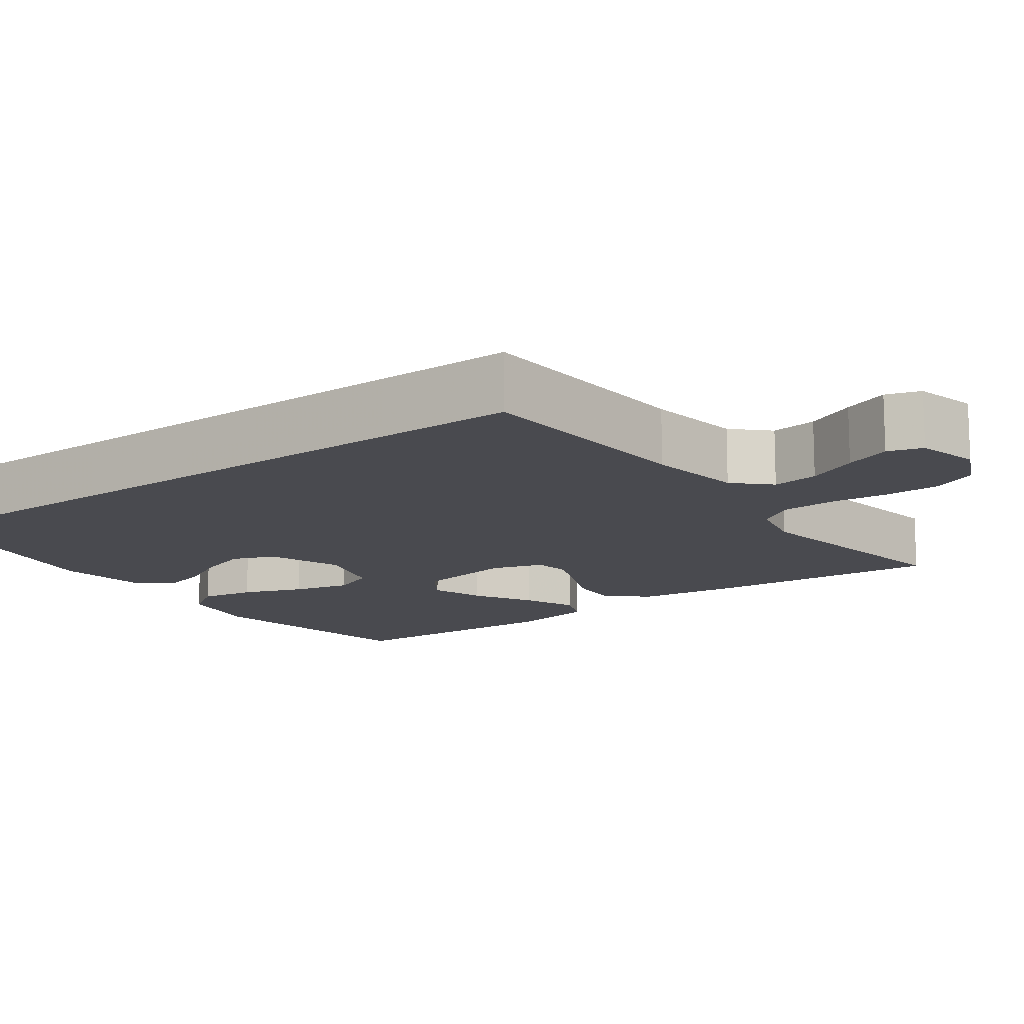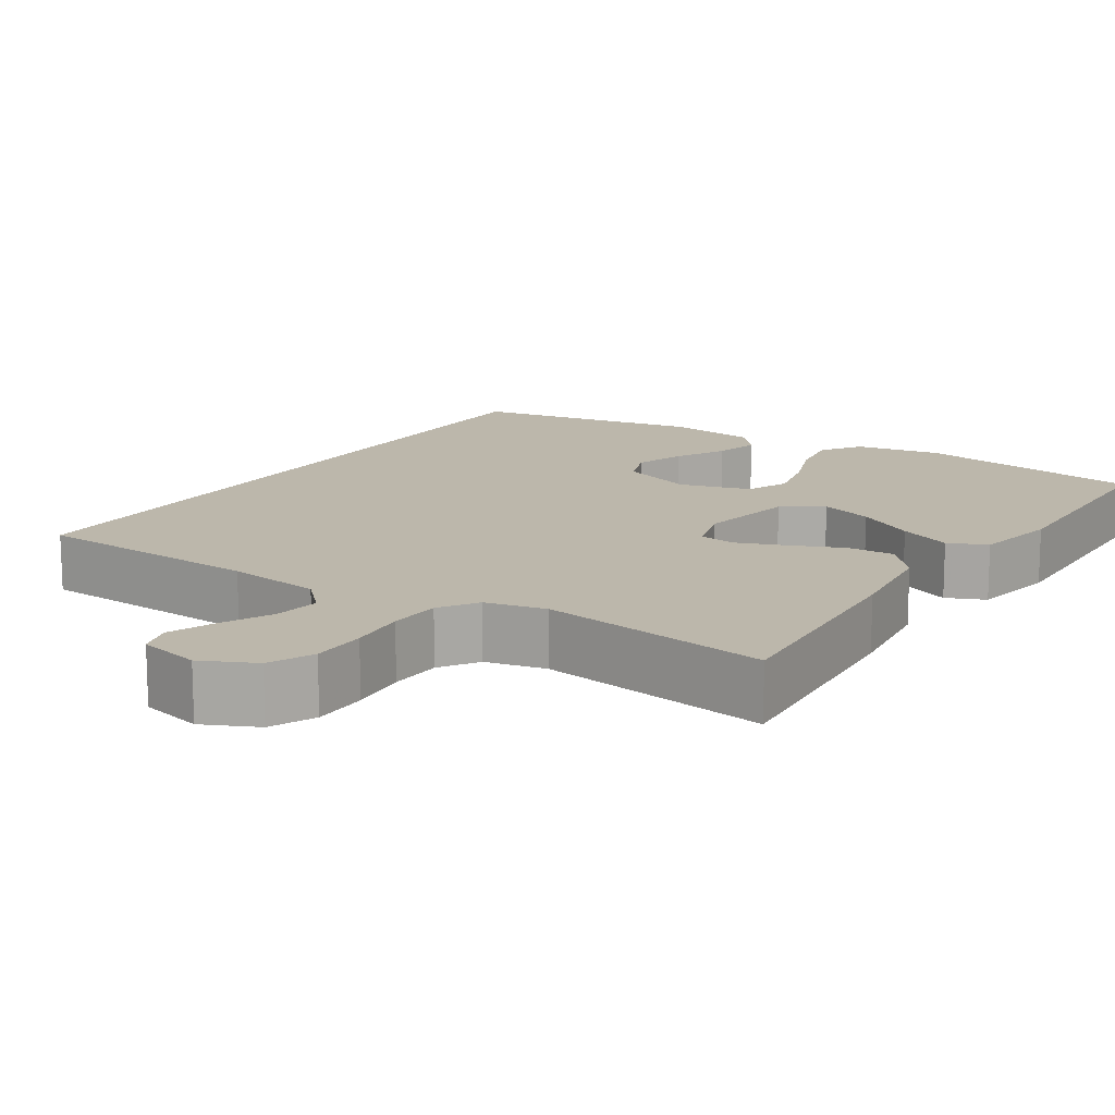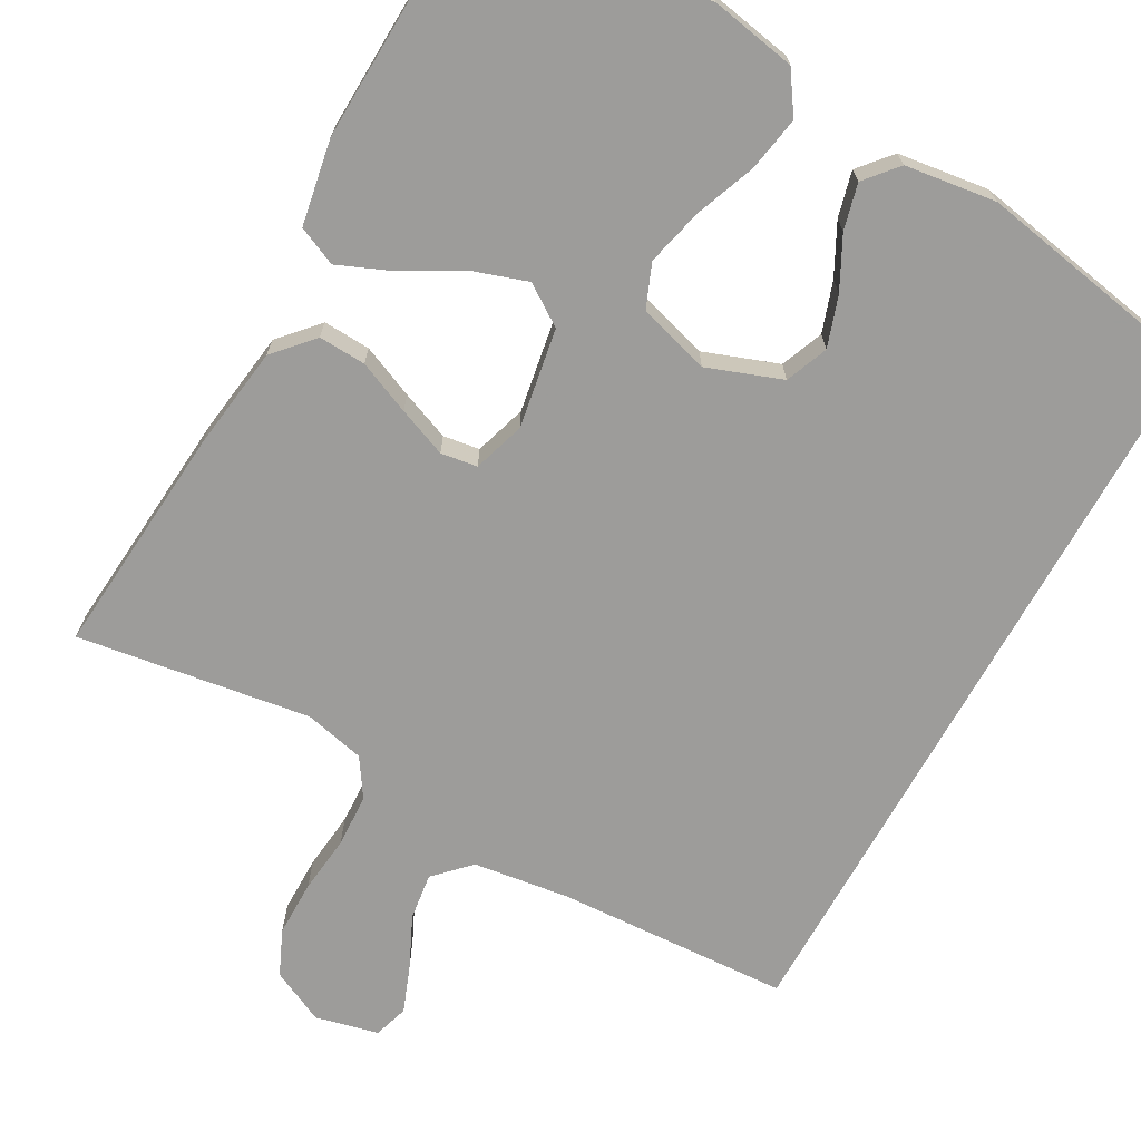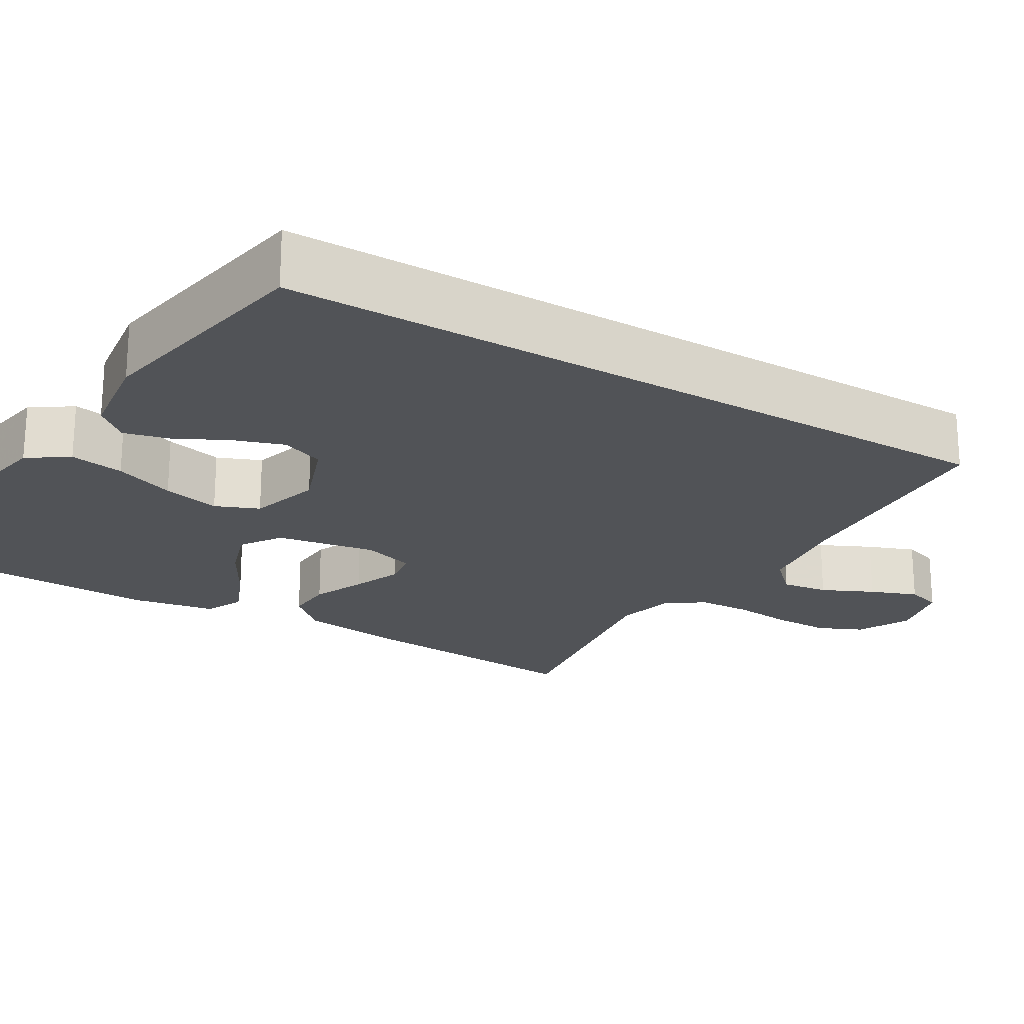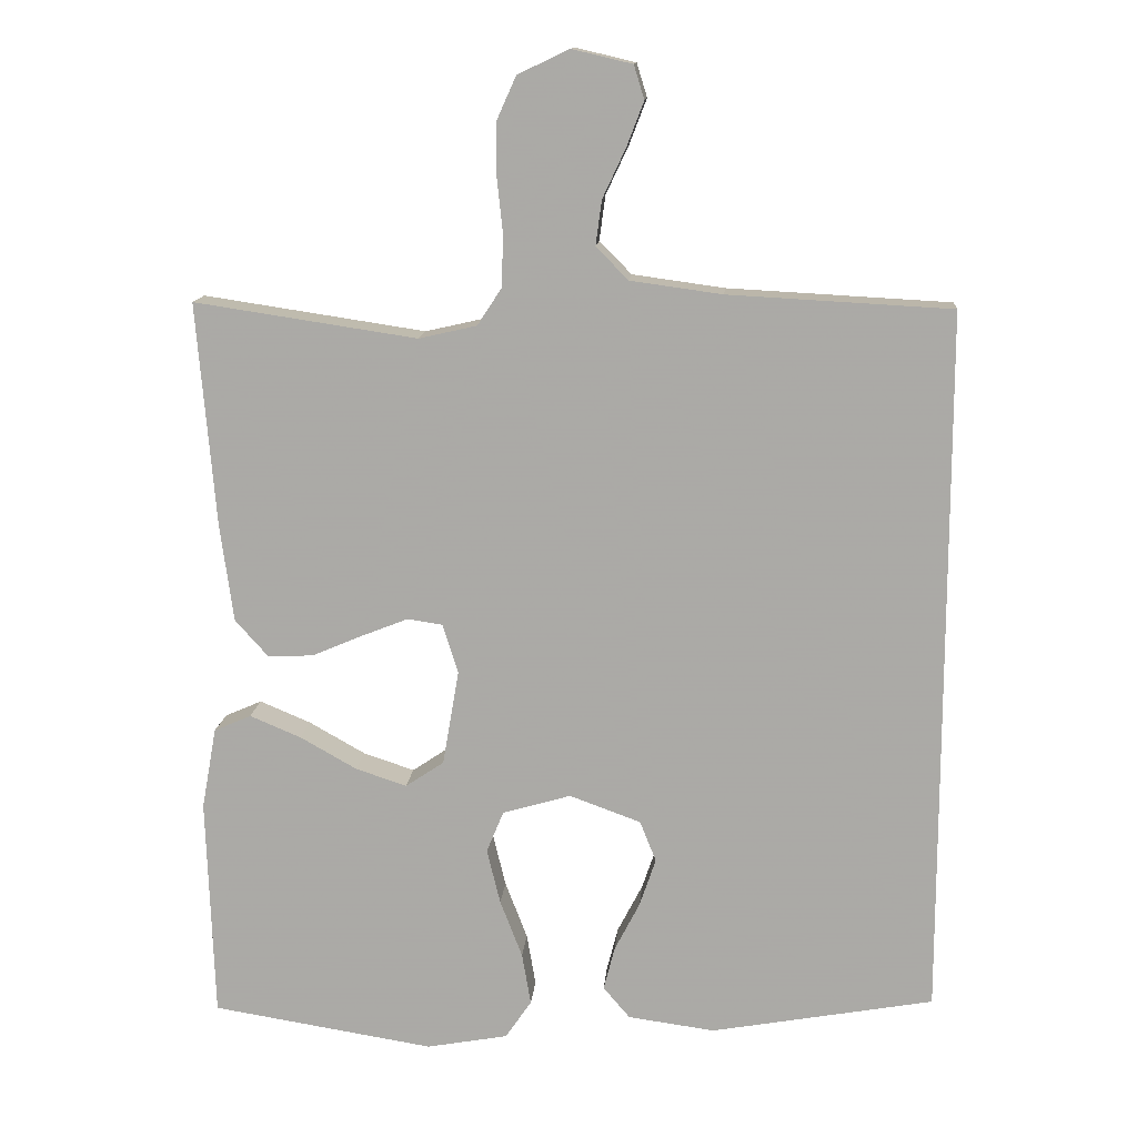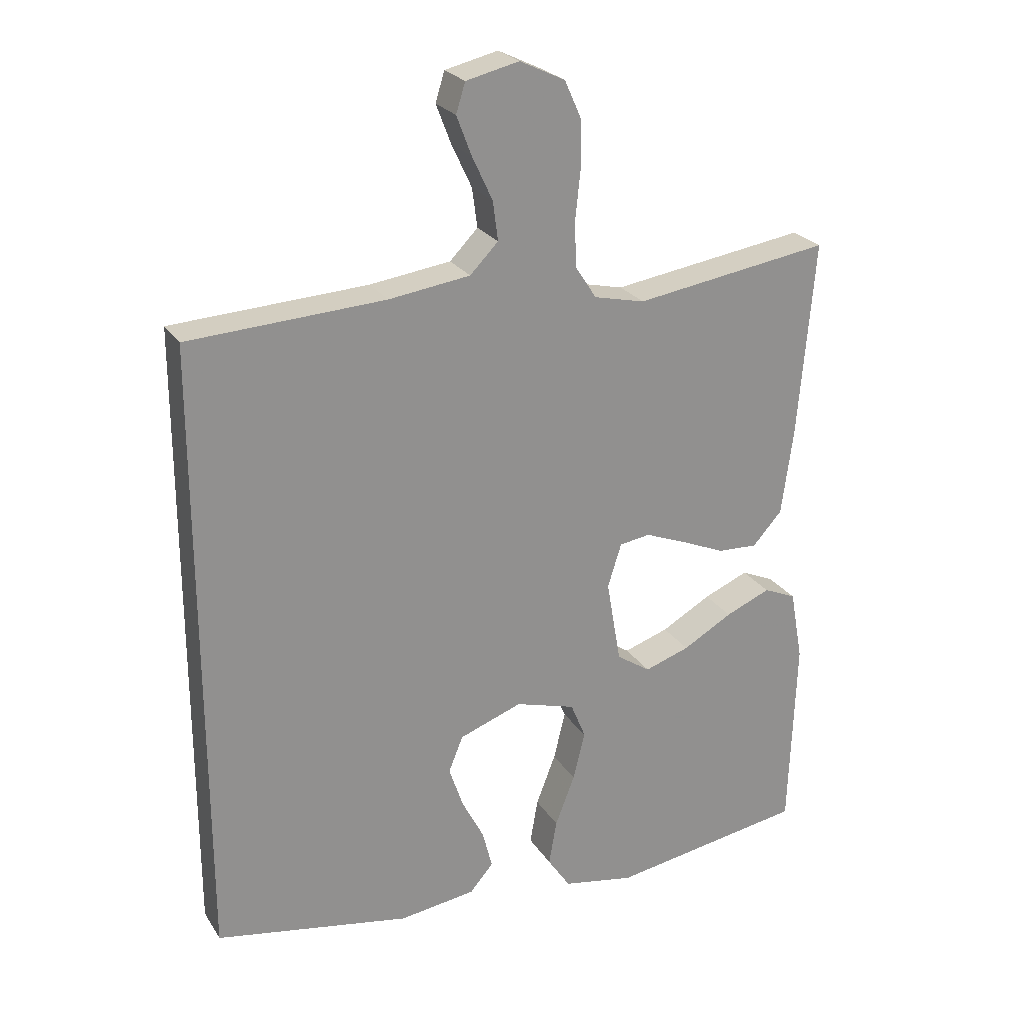
<metadata>
{"format":"obj","ext":"obj","renderer":"f3d","projection":"perspective","resolution":1024,"background":"white","views":[{"elev":-13.6,"azim":-53.6,"up":"+Y"},{"elev":14.3,"azim":33.3,"up":"+Y"},{"elev":-70.0,"azim":150.9,"up":"+Y"},{"elev":-21.9,"azim":-120.9,"up":"+Y"},{"elev":13.4,"azim":-175.3,"up":"+Z"},{"elev":24.6,"azim":-25.2,"up":"+Z"}]}
</metadata>
<code>
v 0.5 0.07 -0.5
v 0.2 0.07 -0.548
v 0.09 0.07 -0.528
v 0.055 0.07 -0.476
v 0.067 0.07 -0.406
v 0.097 0.07 -0.328
v 0.115 0.07 -0.254
v 0.092 0.07 -0.198
v 0 0.07 -0.171
v -0.096 0.07 -0.206
v -0.118 0.07 -0.261
v -0.096 0.07 -0.326
v -0.062 0.07 -0.392
v -0.047 0.07 -0.451
v -0.083 0.07 -0.493
v -0.2 0.07 -0.509
v -0.5 0.07 -0.455
v -0.5 0.07 0.501
v -0.2 0.07 0.517
v -0.076 0.07 0.534
v -0.033 0.07 0.578
v -0.041 0.07 0.638
v -0.072 0.07 0.704
v -0.095 0.07 0.764
v -0.081 0.07 0.809
v 0 0.07 0.828
v 0.069 0.07 0.795
v 0.095 0.07 0.737
v 0.095 0.07 0.665
v 0.087 0.07 0.59
v 0.09 0.07 0.522
v 0.122 0.07 0.473
v 0.2 0.07 0.455
v 0.5 0.07 0.5
v 0.475 0.07 0.2
v 0.457 0.07 0.067
v 0.412 0.07 0.017
v 0.351 0.07 0.02
v 0.283 0.07 0.049
v 0.22 0.07 0.074
v 0.173 0.07 0.067
v 0.152 0.07 0
v 0.174 0.07 -0.128
v 0.226 0.07 -0.163
v 0.295 0.07 -0.14
v 0.371 0.07 -0.097
v 0.44 0.07 -0.068
v 0.49 0.07 -0.09
v 0.51 0.07 -0.2
v 0.5 0 -0.5
v 0.2 0 -0.548
v 0.09 0 -0.528
v 0.055 0 -0.476
v 0.067 0 -0.406
v 0.097 0 -0.328
v 0.115 0 -0.254
v 0.092 0 -0.198
v 0 0 -0.171
v -0.096 0 -0.206
v -0.118 0 -0.261
v -0.096 0 -0.326
v -0.062 0 -0.392
v -0.047 0 -0.451
v -0.083 0 -0.493
v -0.2 0 -0.509
v -0.5 0 -0.455
v -0.5 0 0.501
v -0.2 0 0.517
v -0.076 0 0.534
v -0.033 0 0.578
v -0.041 0 0.638
v -0.072 0 0.704
v -0.095 0 0.764
v -0.081 0 0.809
v 0 0 0.828
v 0.069 0 0.795
v 0.095 0 0.737
v 0.095 0 0.665
v 0.087 0 0.59
v 0.09 0 0.522
v 0.122 0 0.473
v 0.2 0 0.455
v 0.5 0 0.5
v 0.475 0 0.2
v 0.457 0 0.067
v 0.412 0 0.017
v 0.351 0 0.02
v 0.283 0 0.049
v 0.22 0 0.074
v 0.173 0 0.067
v 0.152 0 0
v 0.174 0 -0.128
v 0.226 0 -0.163
v 0.295 0 -0.14
v 0.371 0 -0.097
v 0.44 0 -0.068
v 0.49 0 -0.09
v 0.51 0 -0.2
f 4 5 6
f 3 4 6
f 2 3 6
f 1 2 6
f 49 1 6
f 48 49 6
f 47 48 6
f 46 47 6
f 45 46 6
f 44 45 6 7
f 43 44 7 8
f 42 43 8 9
f 41 42 9 10
f 37 38 39
f 36 37 39
f 35 36 39
f 34 35 39
f 33 34 39
f 32 33 39 40
f 31 32 40 41
f 28 29 30
f 27 28 30
f 26 27 30
f 25 26 30
f 24 25 30
f 23 24 30
f 22 23 30
f 21 22 30 31
f 31 41 10
f 21 31 10
f 20 21 10
f 17 18 19
f 15 16 17
f 14 15 17
f 13 14 17
f 12 13 17
f 11 12 17
f 17 19 20
f 11 17 20
f 10 11 20
f 55 54 53
f 55 53 52
f 55 52 51
f 55 51 50
f 55 50 98
f 55 98 97
f 55 97 96
f 55 96 95
f 55 95 94
f 56 55 94 93
f 57 56 93 92
f 58 57 92 91
f 59 58 91 90
f 88 87 86
f 88 86 85
f 88 85 84
f 88 84 83
f 88 83 82
f 89 88 82 81
f 90 89 81 80
f 79 78 77
f 79 77 76
f 79 76 75
f 79 75 74
f 79 74 73
f 79 73 72
f 79 72 71
f 80 79 71 70
f 59 90 80
f 59 80 70
f 59 70 69
f 68 67 66
f 66 65 64
f 66 64 63
f 66 63 62
f 66 62 61
f 66 61 60
f 69 68 66
f 69 66 60
f 69 60 59
f 1 50 51 2
f 2 51 52 3
f 3 52 53 4
f 4 53 54 5
f 5 54 55 6
f 6 55 56 7
f 7 56 57 8
f 8 57 58 9
f 9 58 59 10
f 10 59 60 11
f 11 60 61 12
f 12 61 62 13
f 13 62 63 14
f 14 63 64 15
f 15 64 65 16
f 16 65 66 17
f 17 66 67 18
f 18 67 68 19
f 19 68 69 20
f 20 69 70 21
f 21 70 71 22
f 22 71 72 23
f 23 72 73 24
f 24 73 74 25
f 25 74 75 26
f 26 75 76 27
f 27 76 77 28
f 28 77 78 29
f 29 78 79 30
f 30 79 80 31
f 31 80 81 32
f 32 81 82 33
f 33 82 83 34
f 34 83 84 35
f 35 84 85 36
f 36 85 86 37
f 37 86 87 38
f 38 87 88 39
f 39 88 89 40
f 40 89 90 41
f 41 90 91 42
f 42 91 92 43
f 43 92 93 44
f 44 93 94 45
f 45 94 95 46
f 46 95 96 47
f 47 96 97 48
f 48 97 98 49
f 49 98 50 1

</code>
